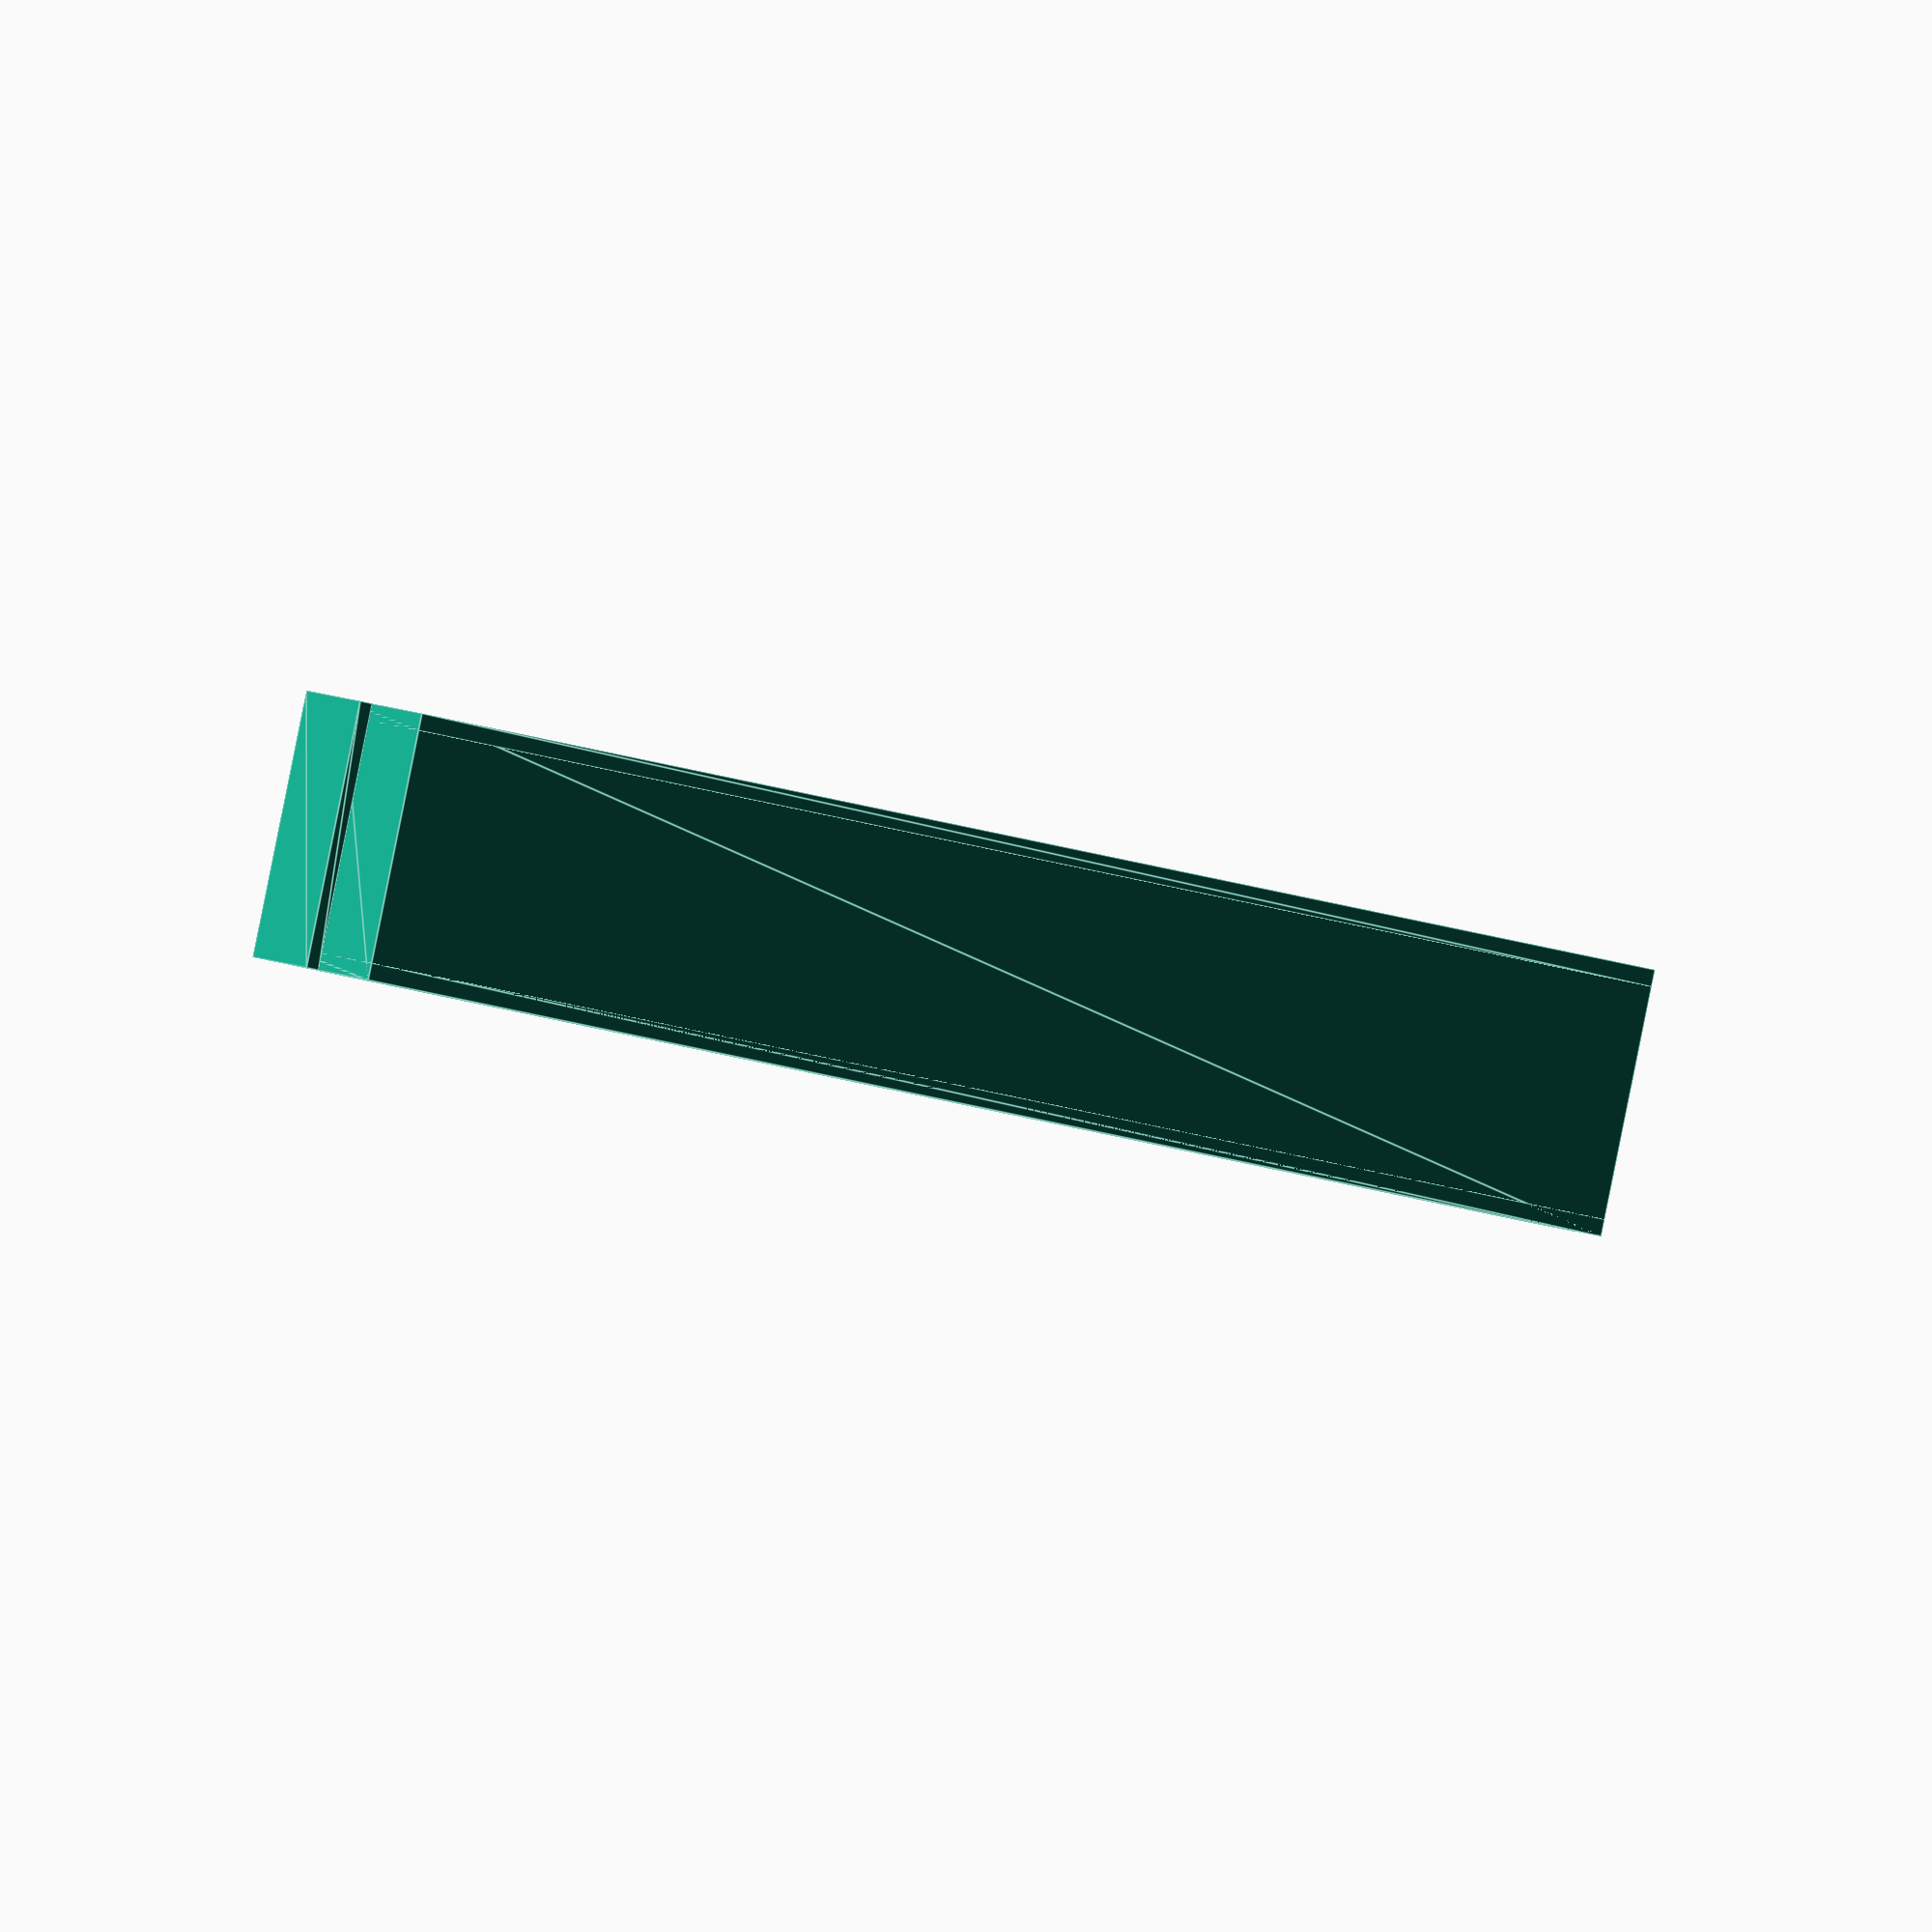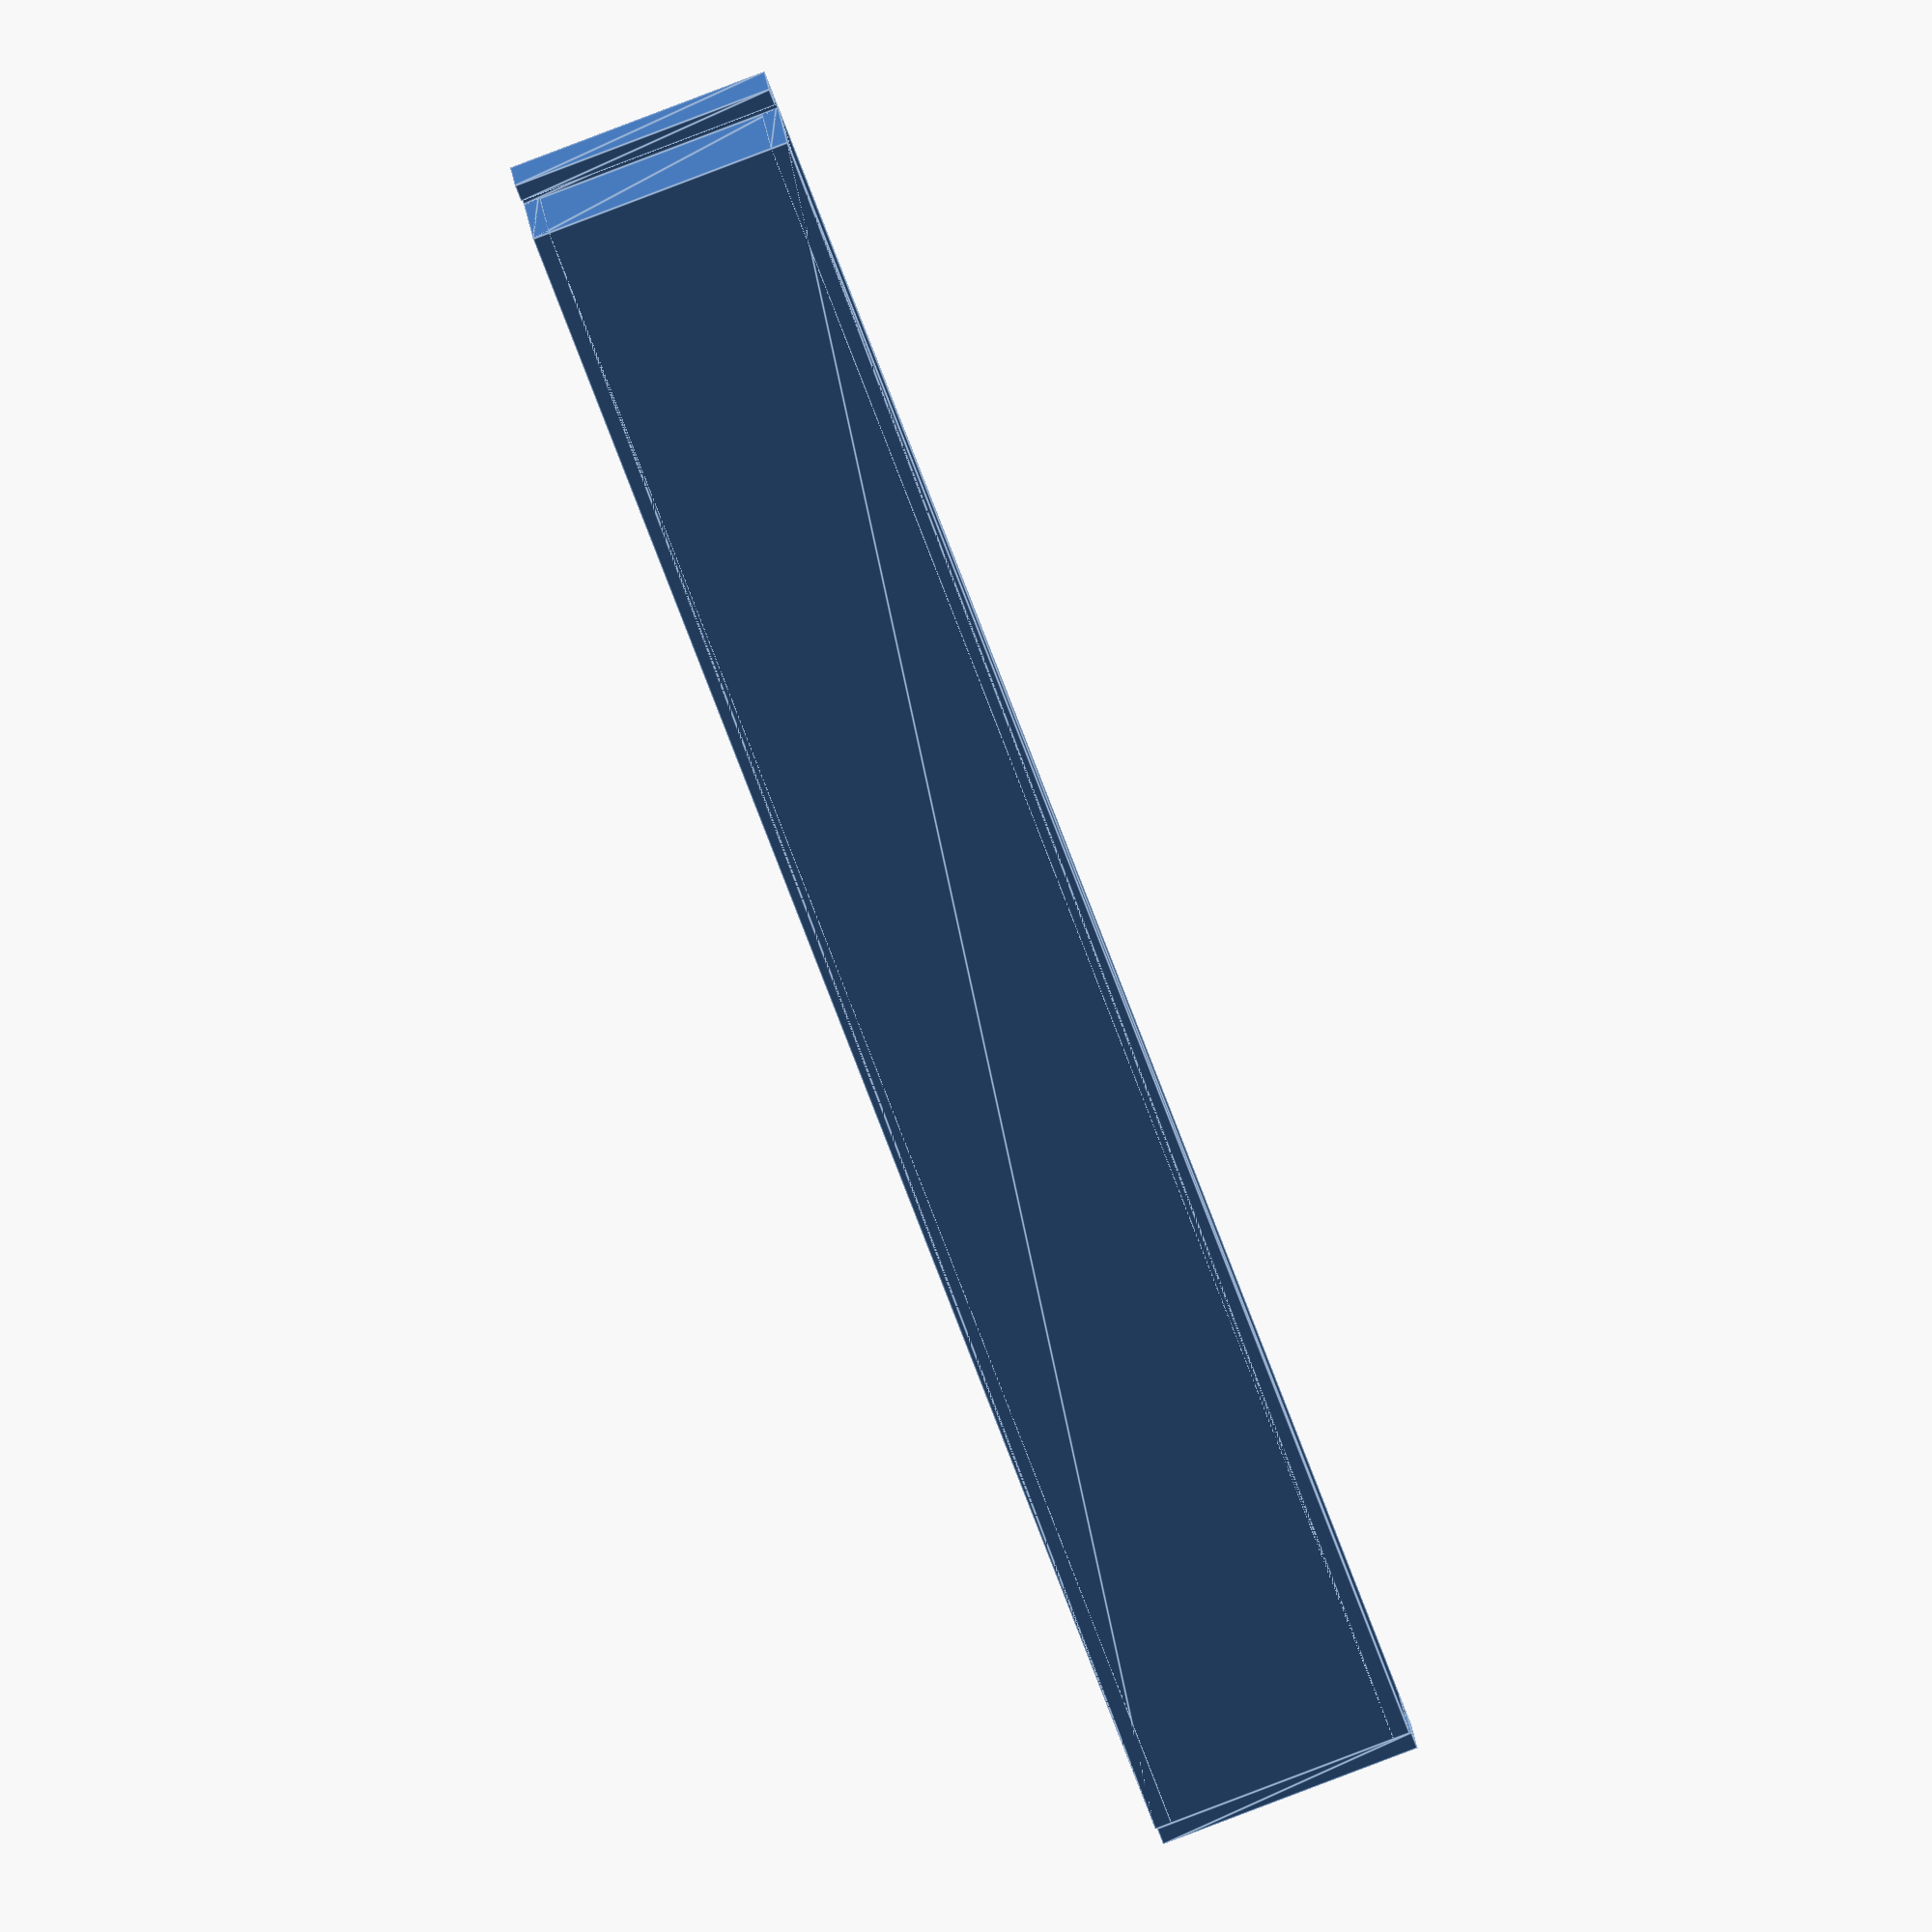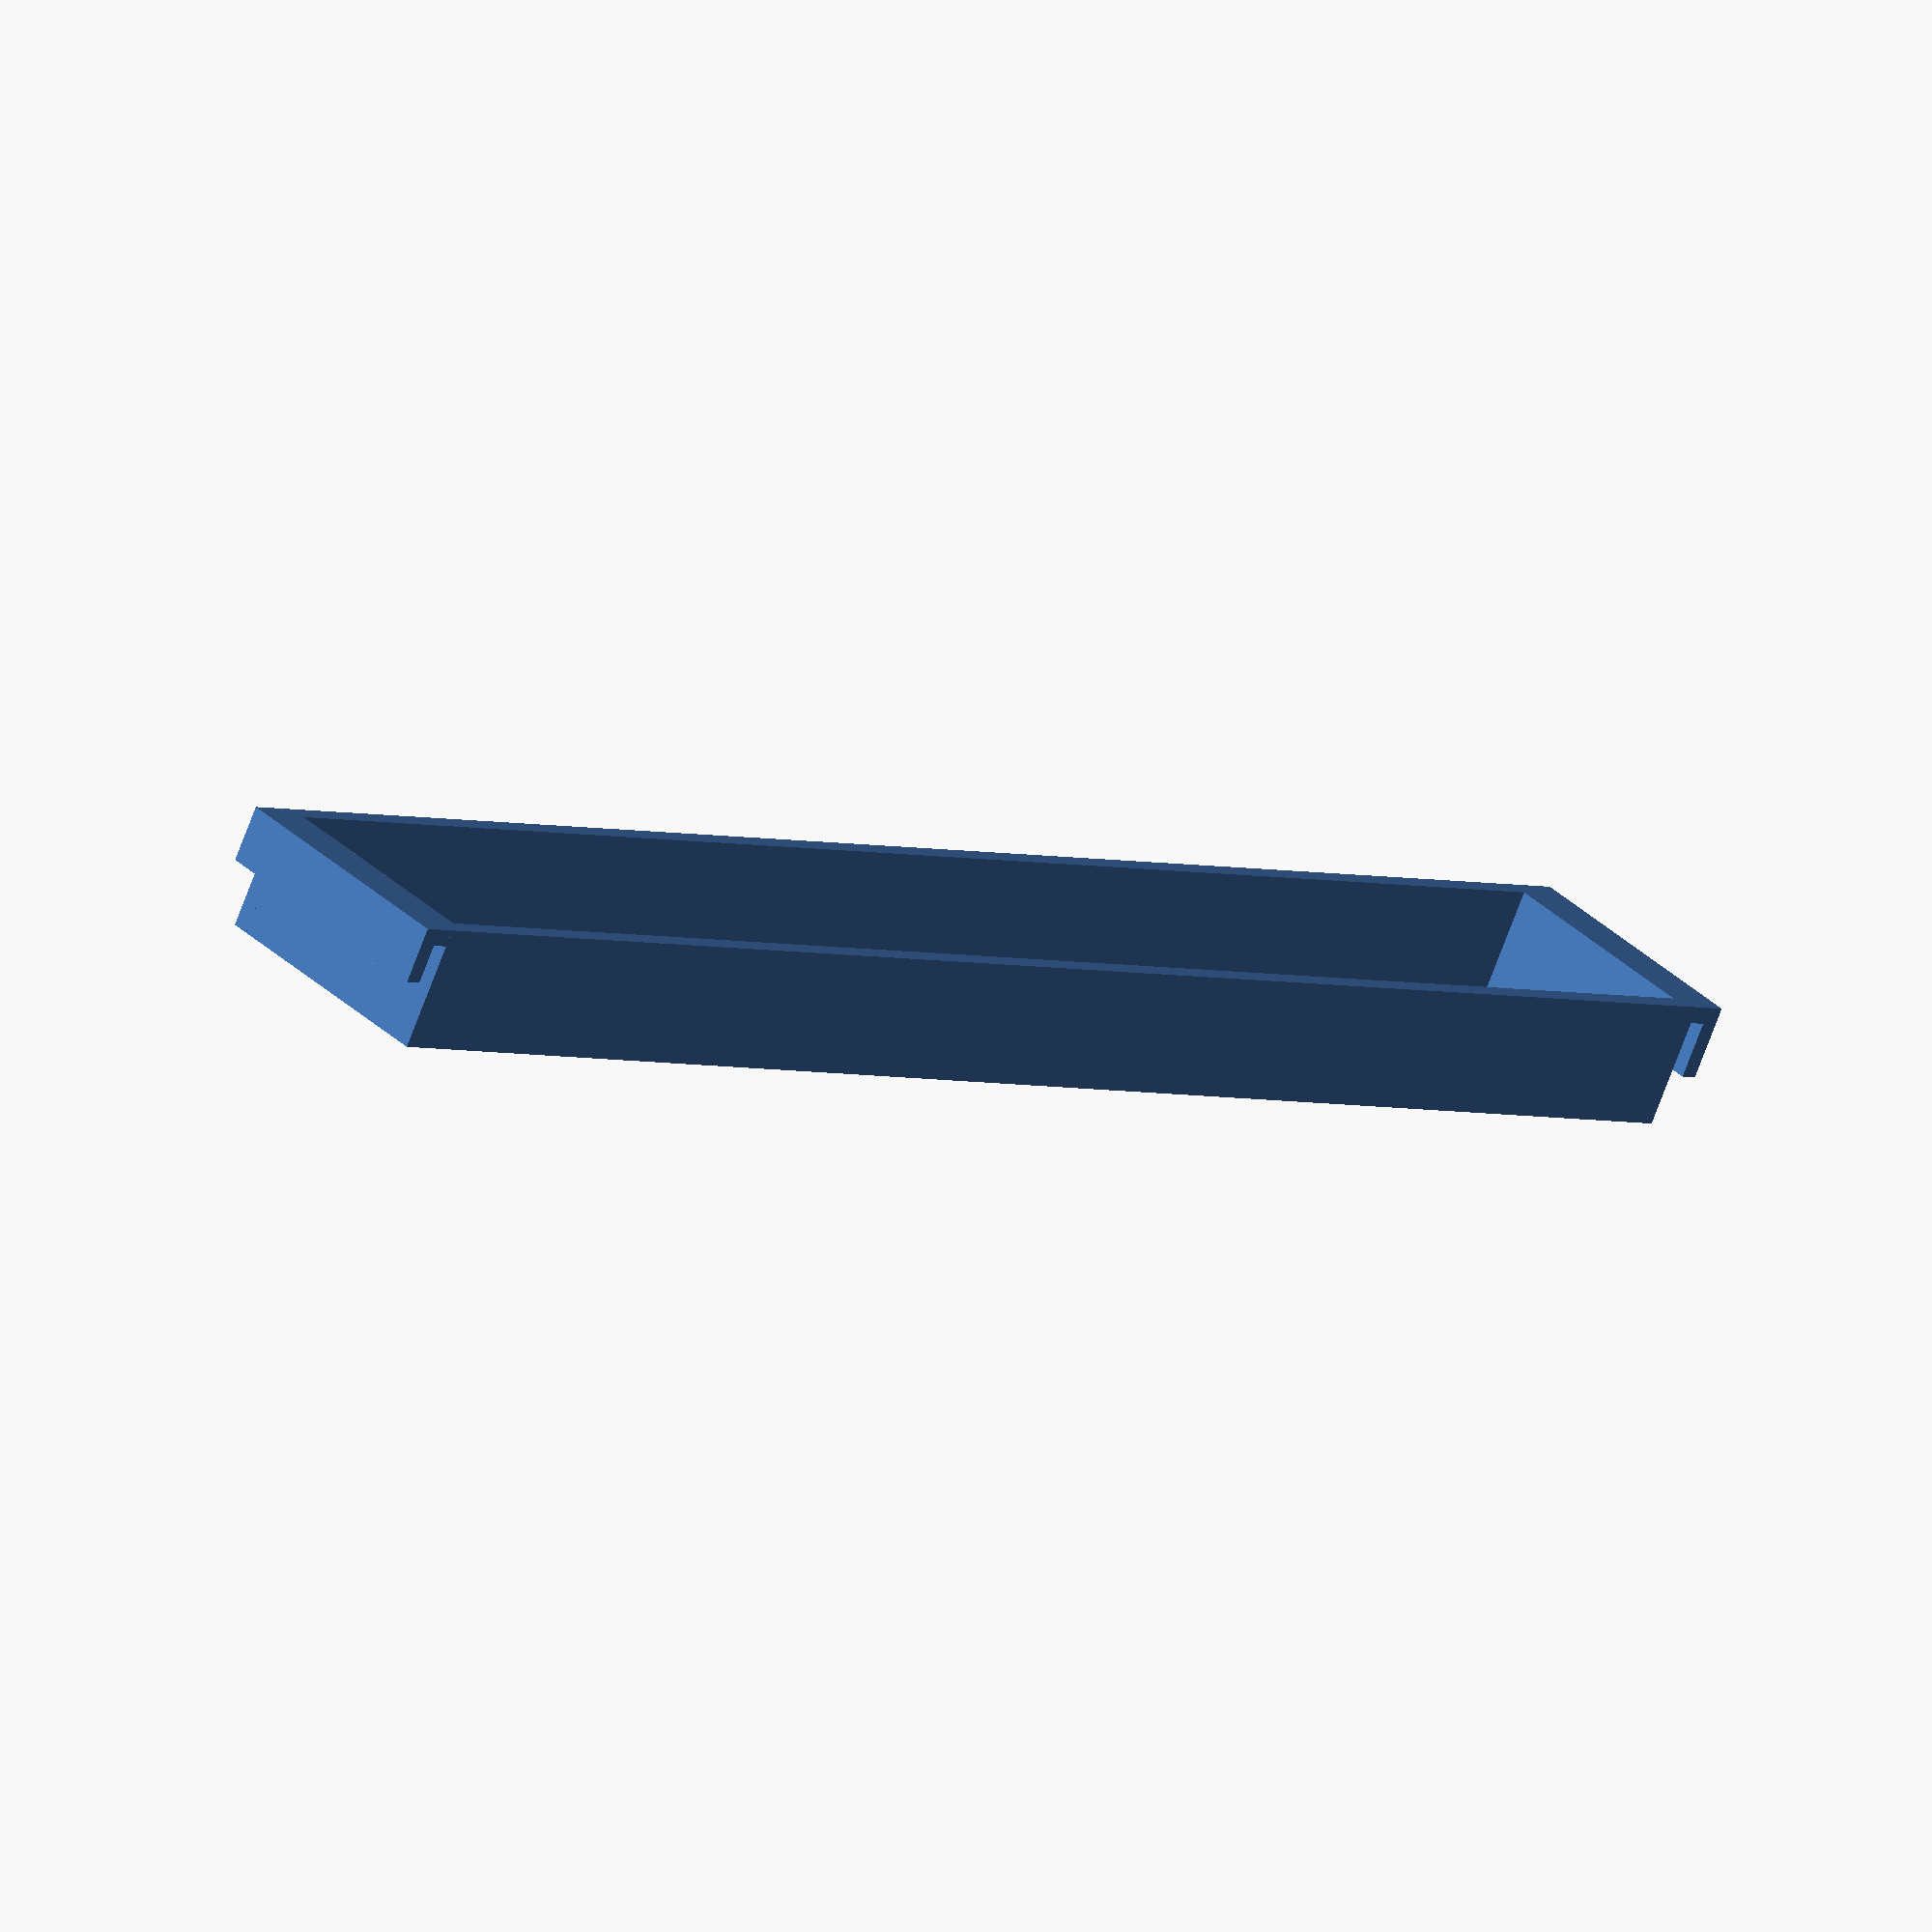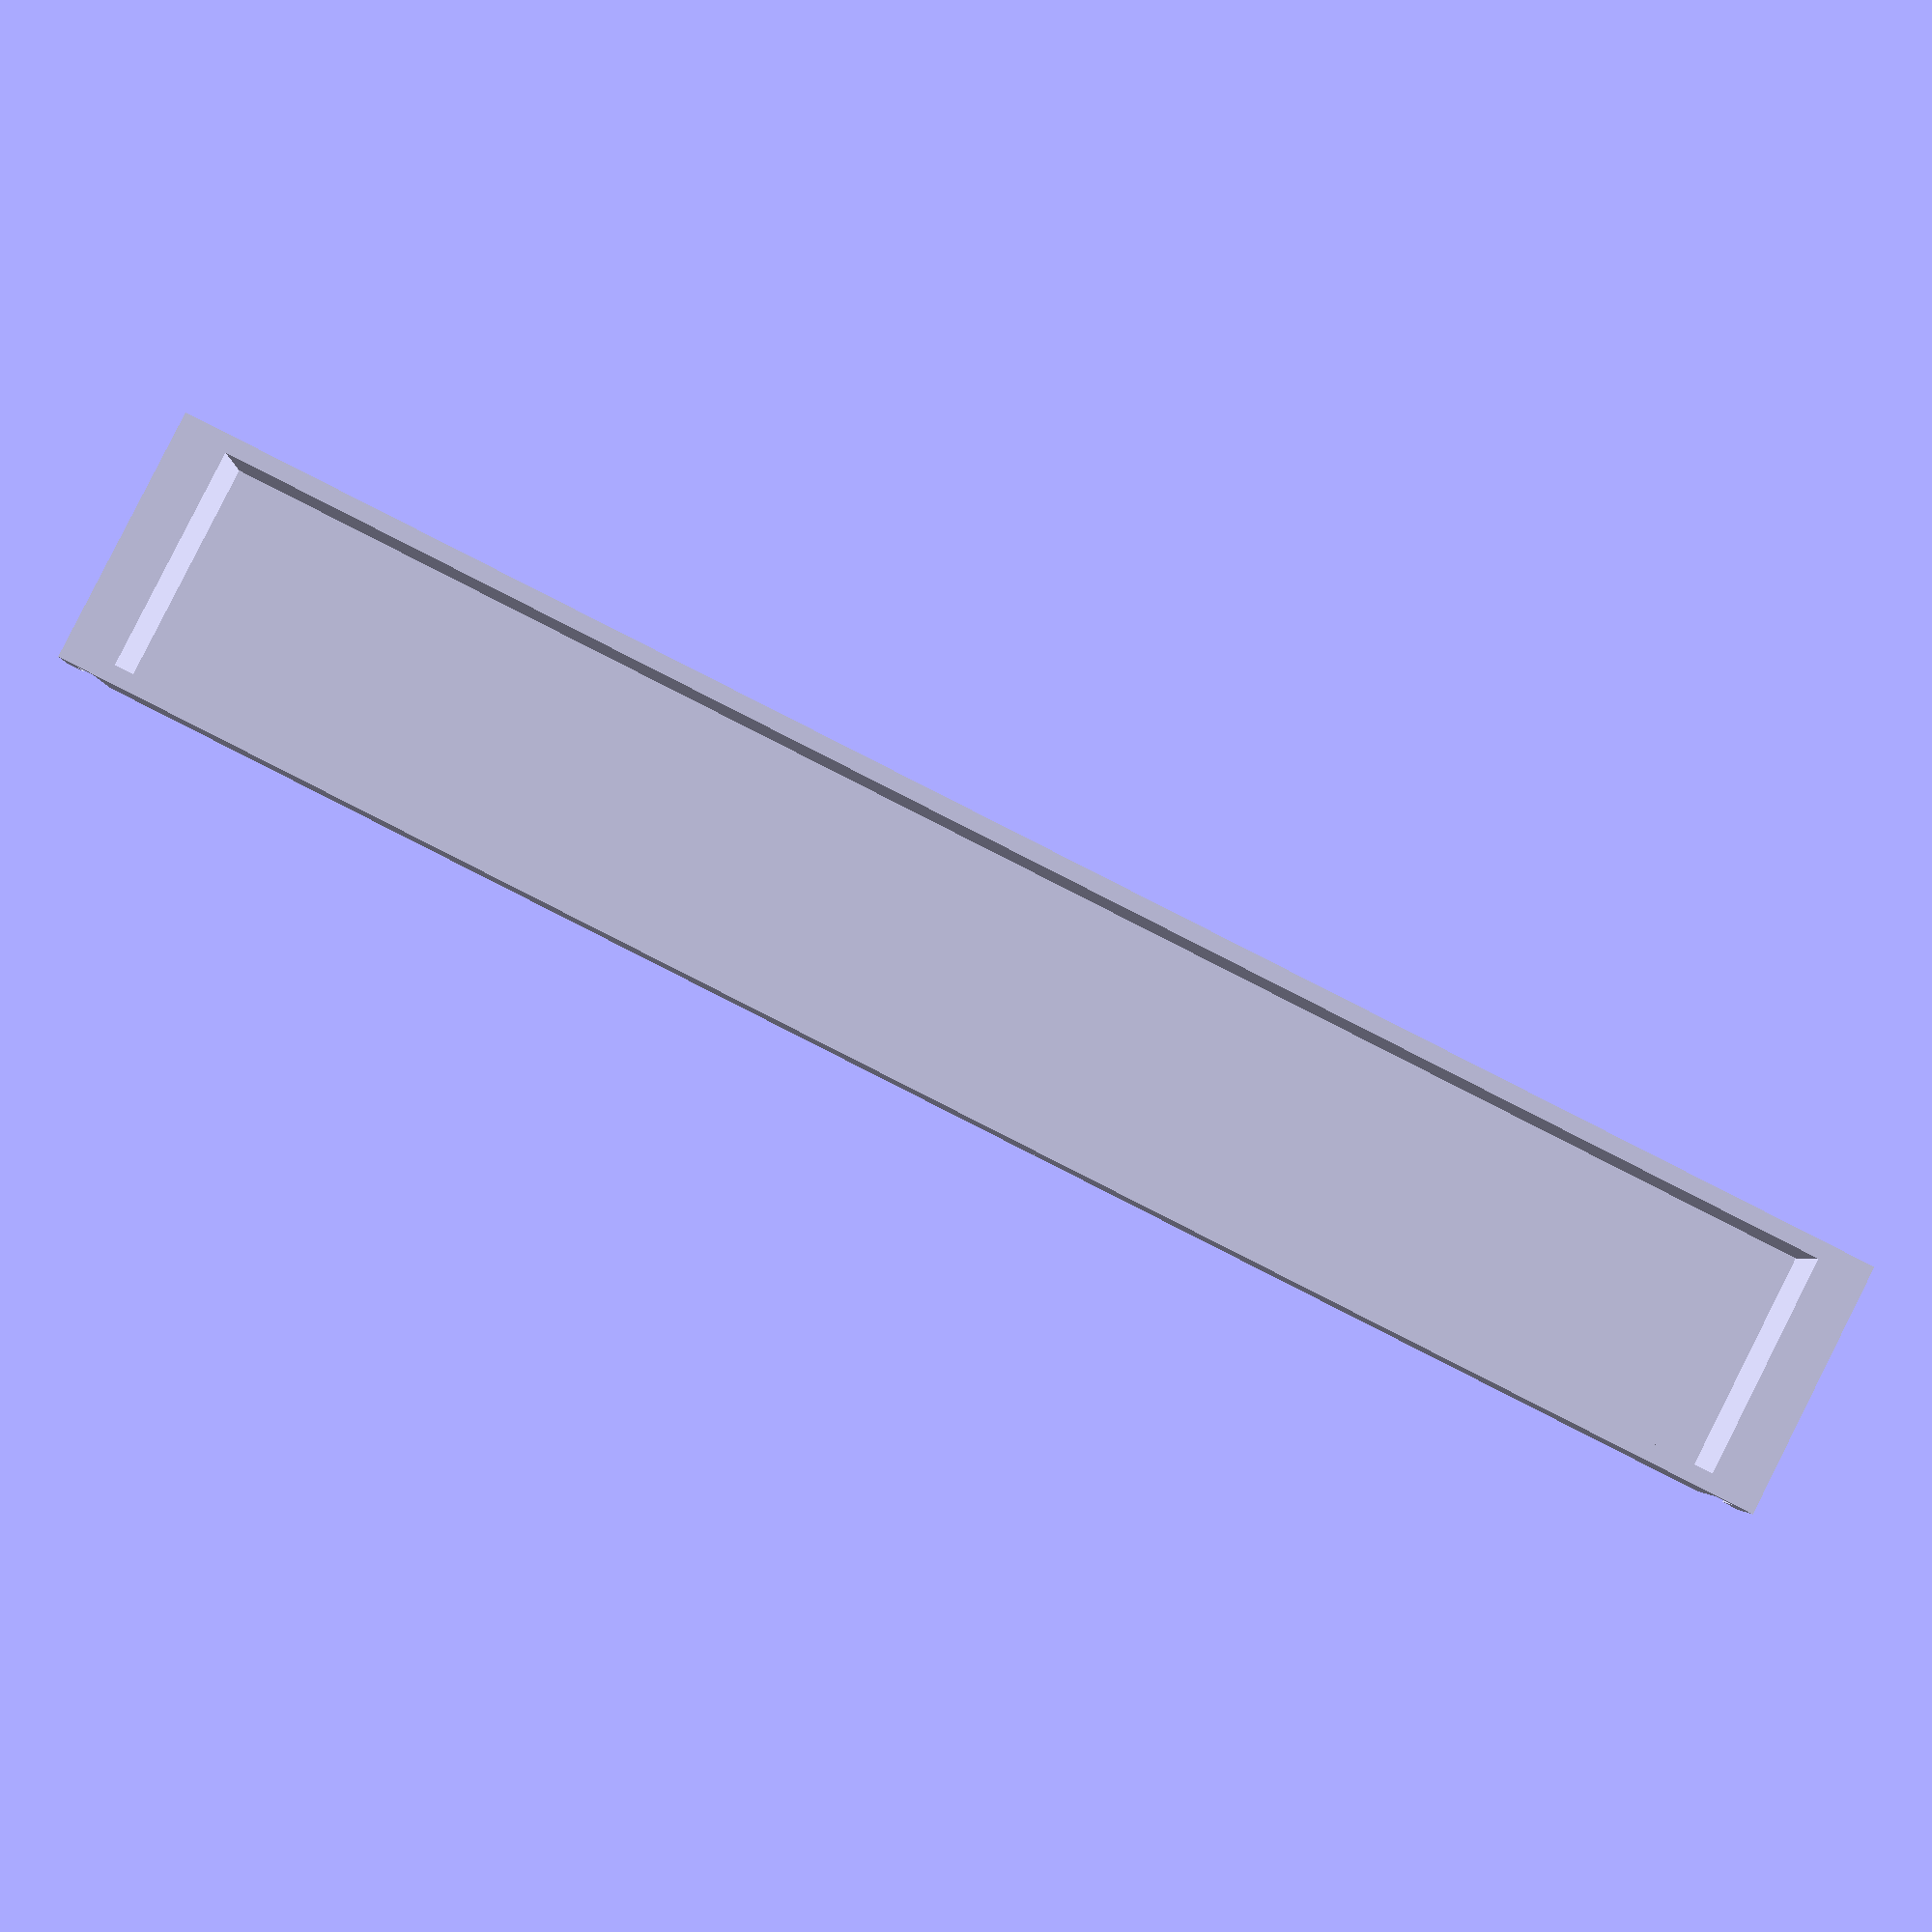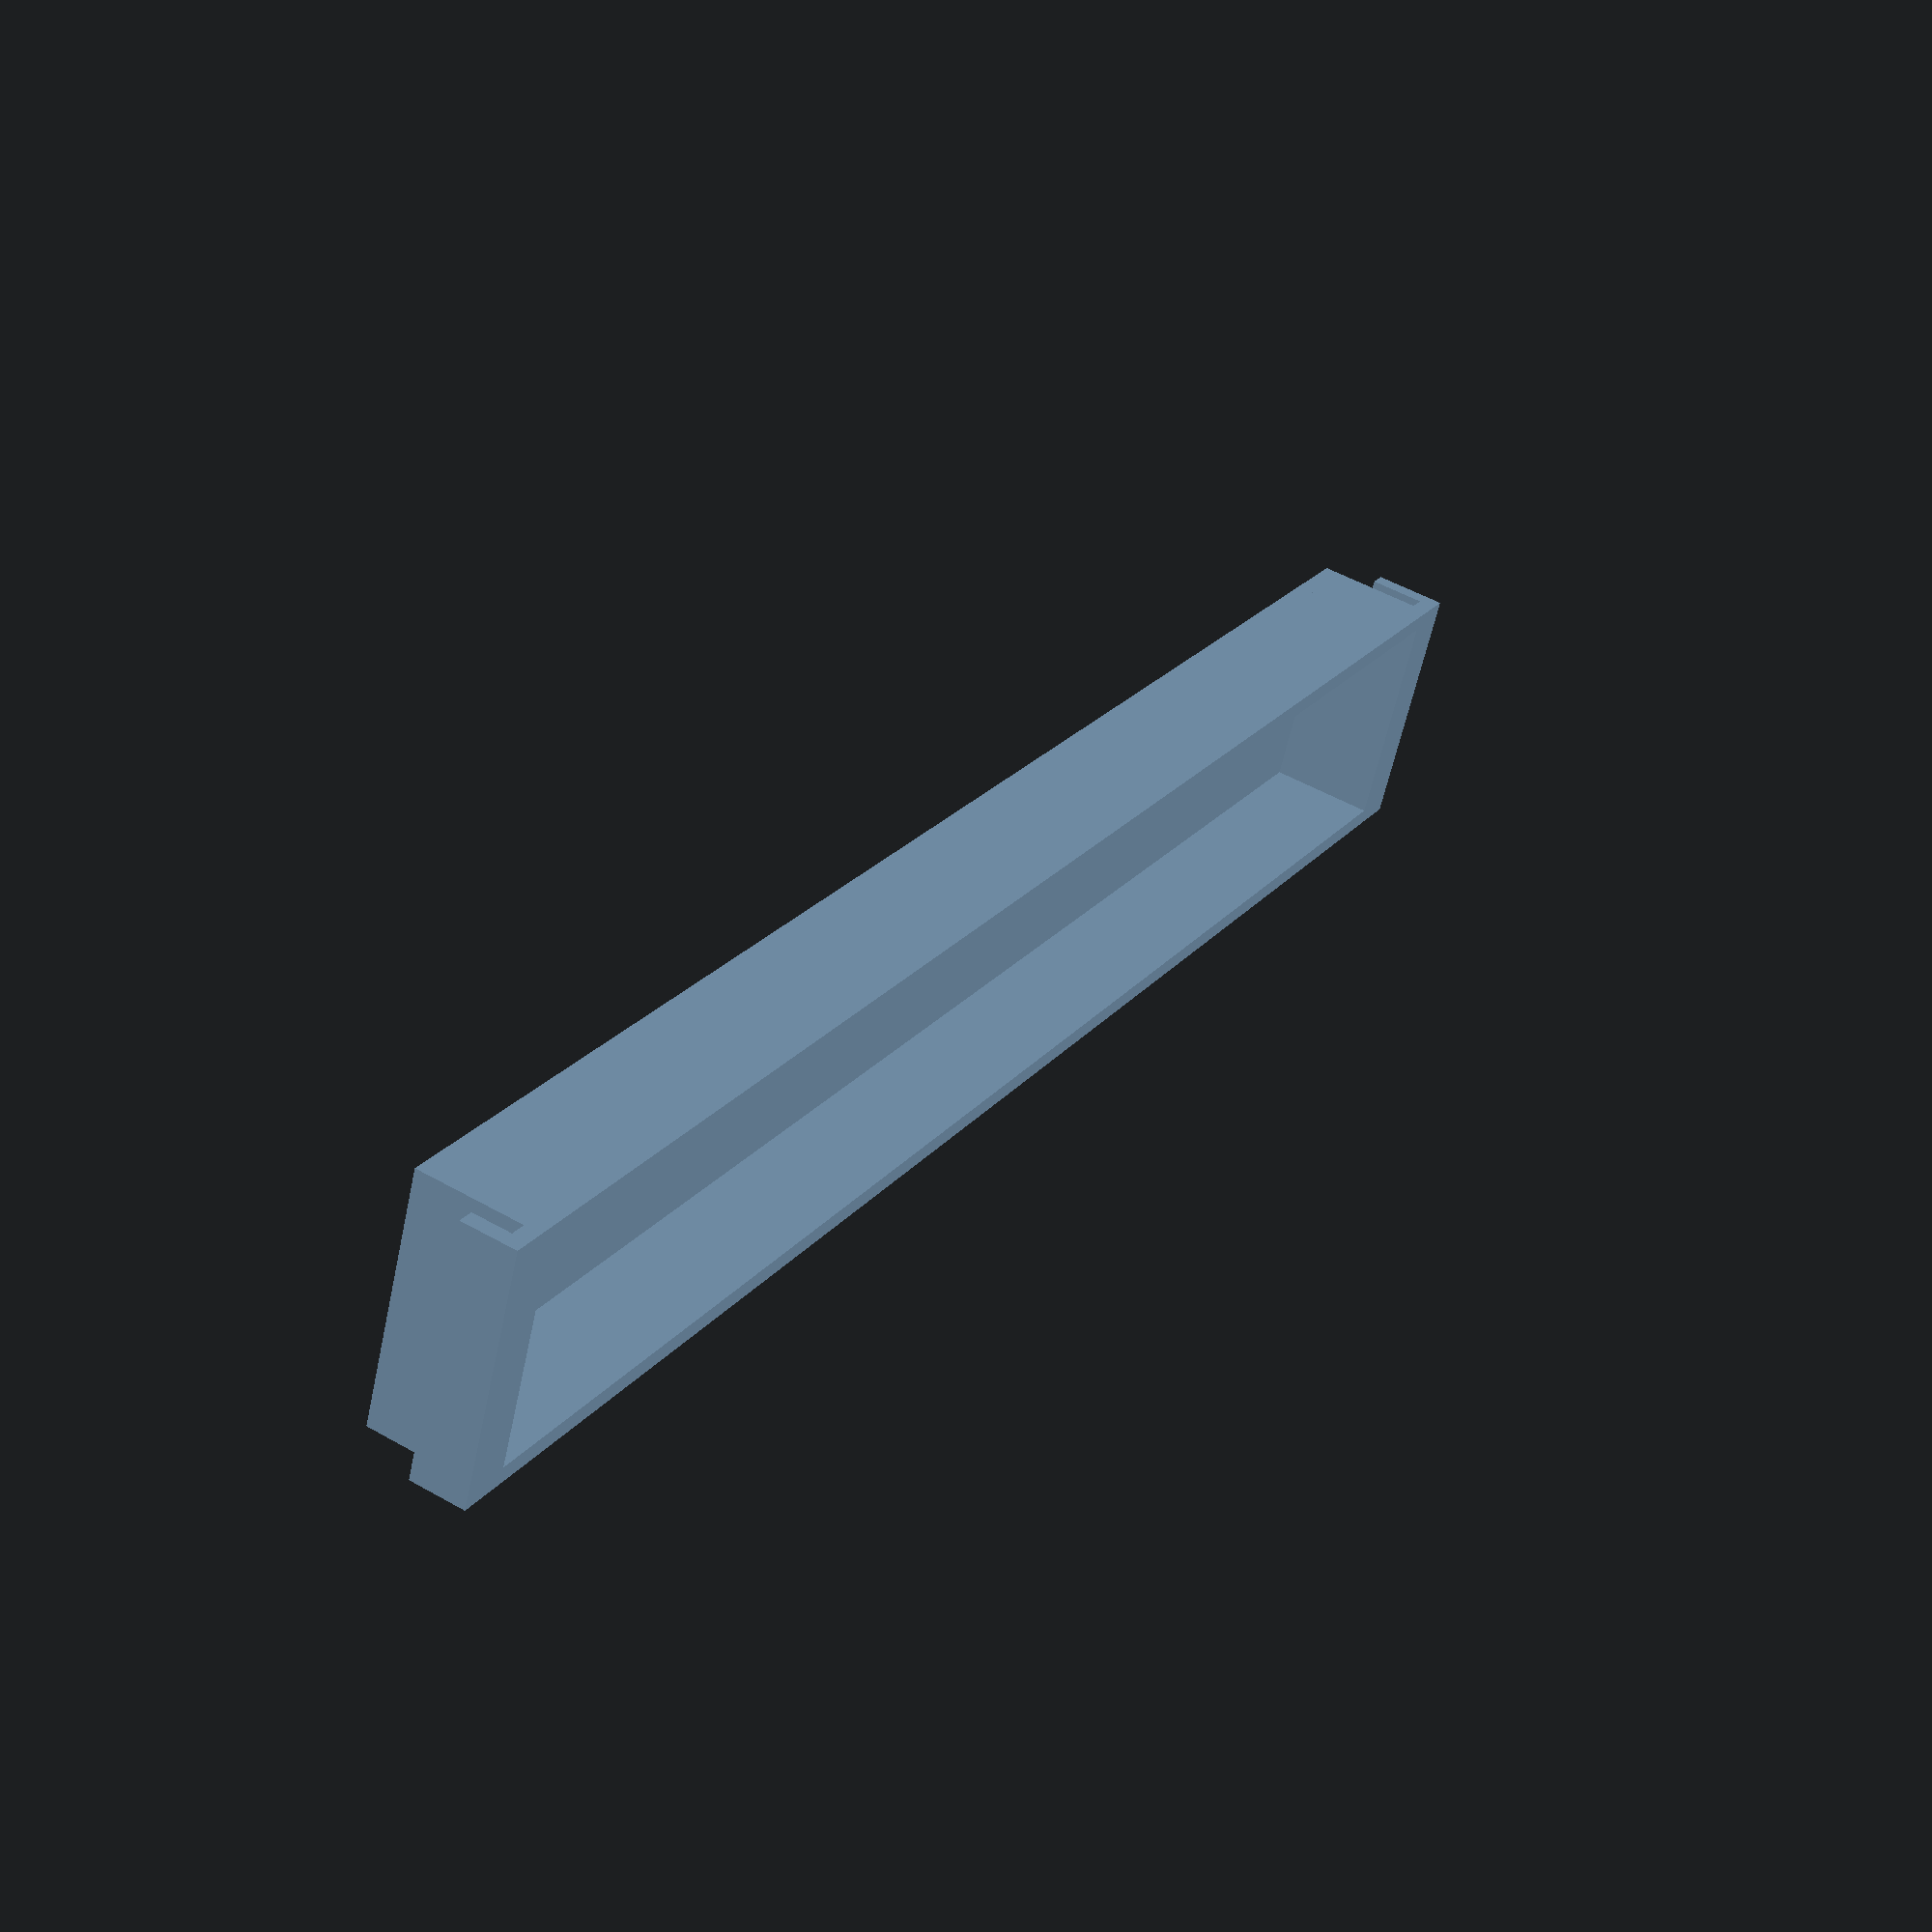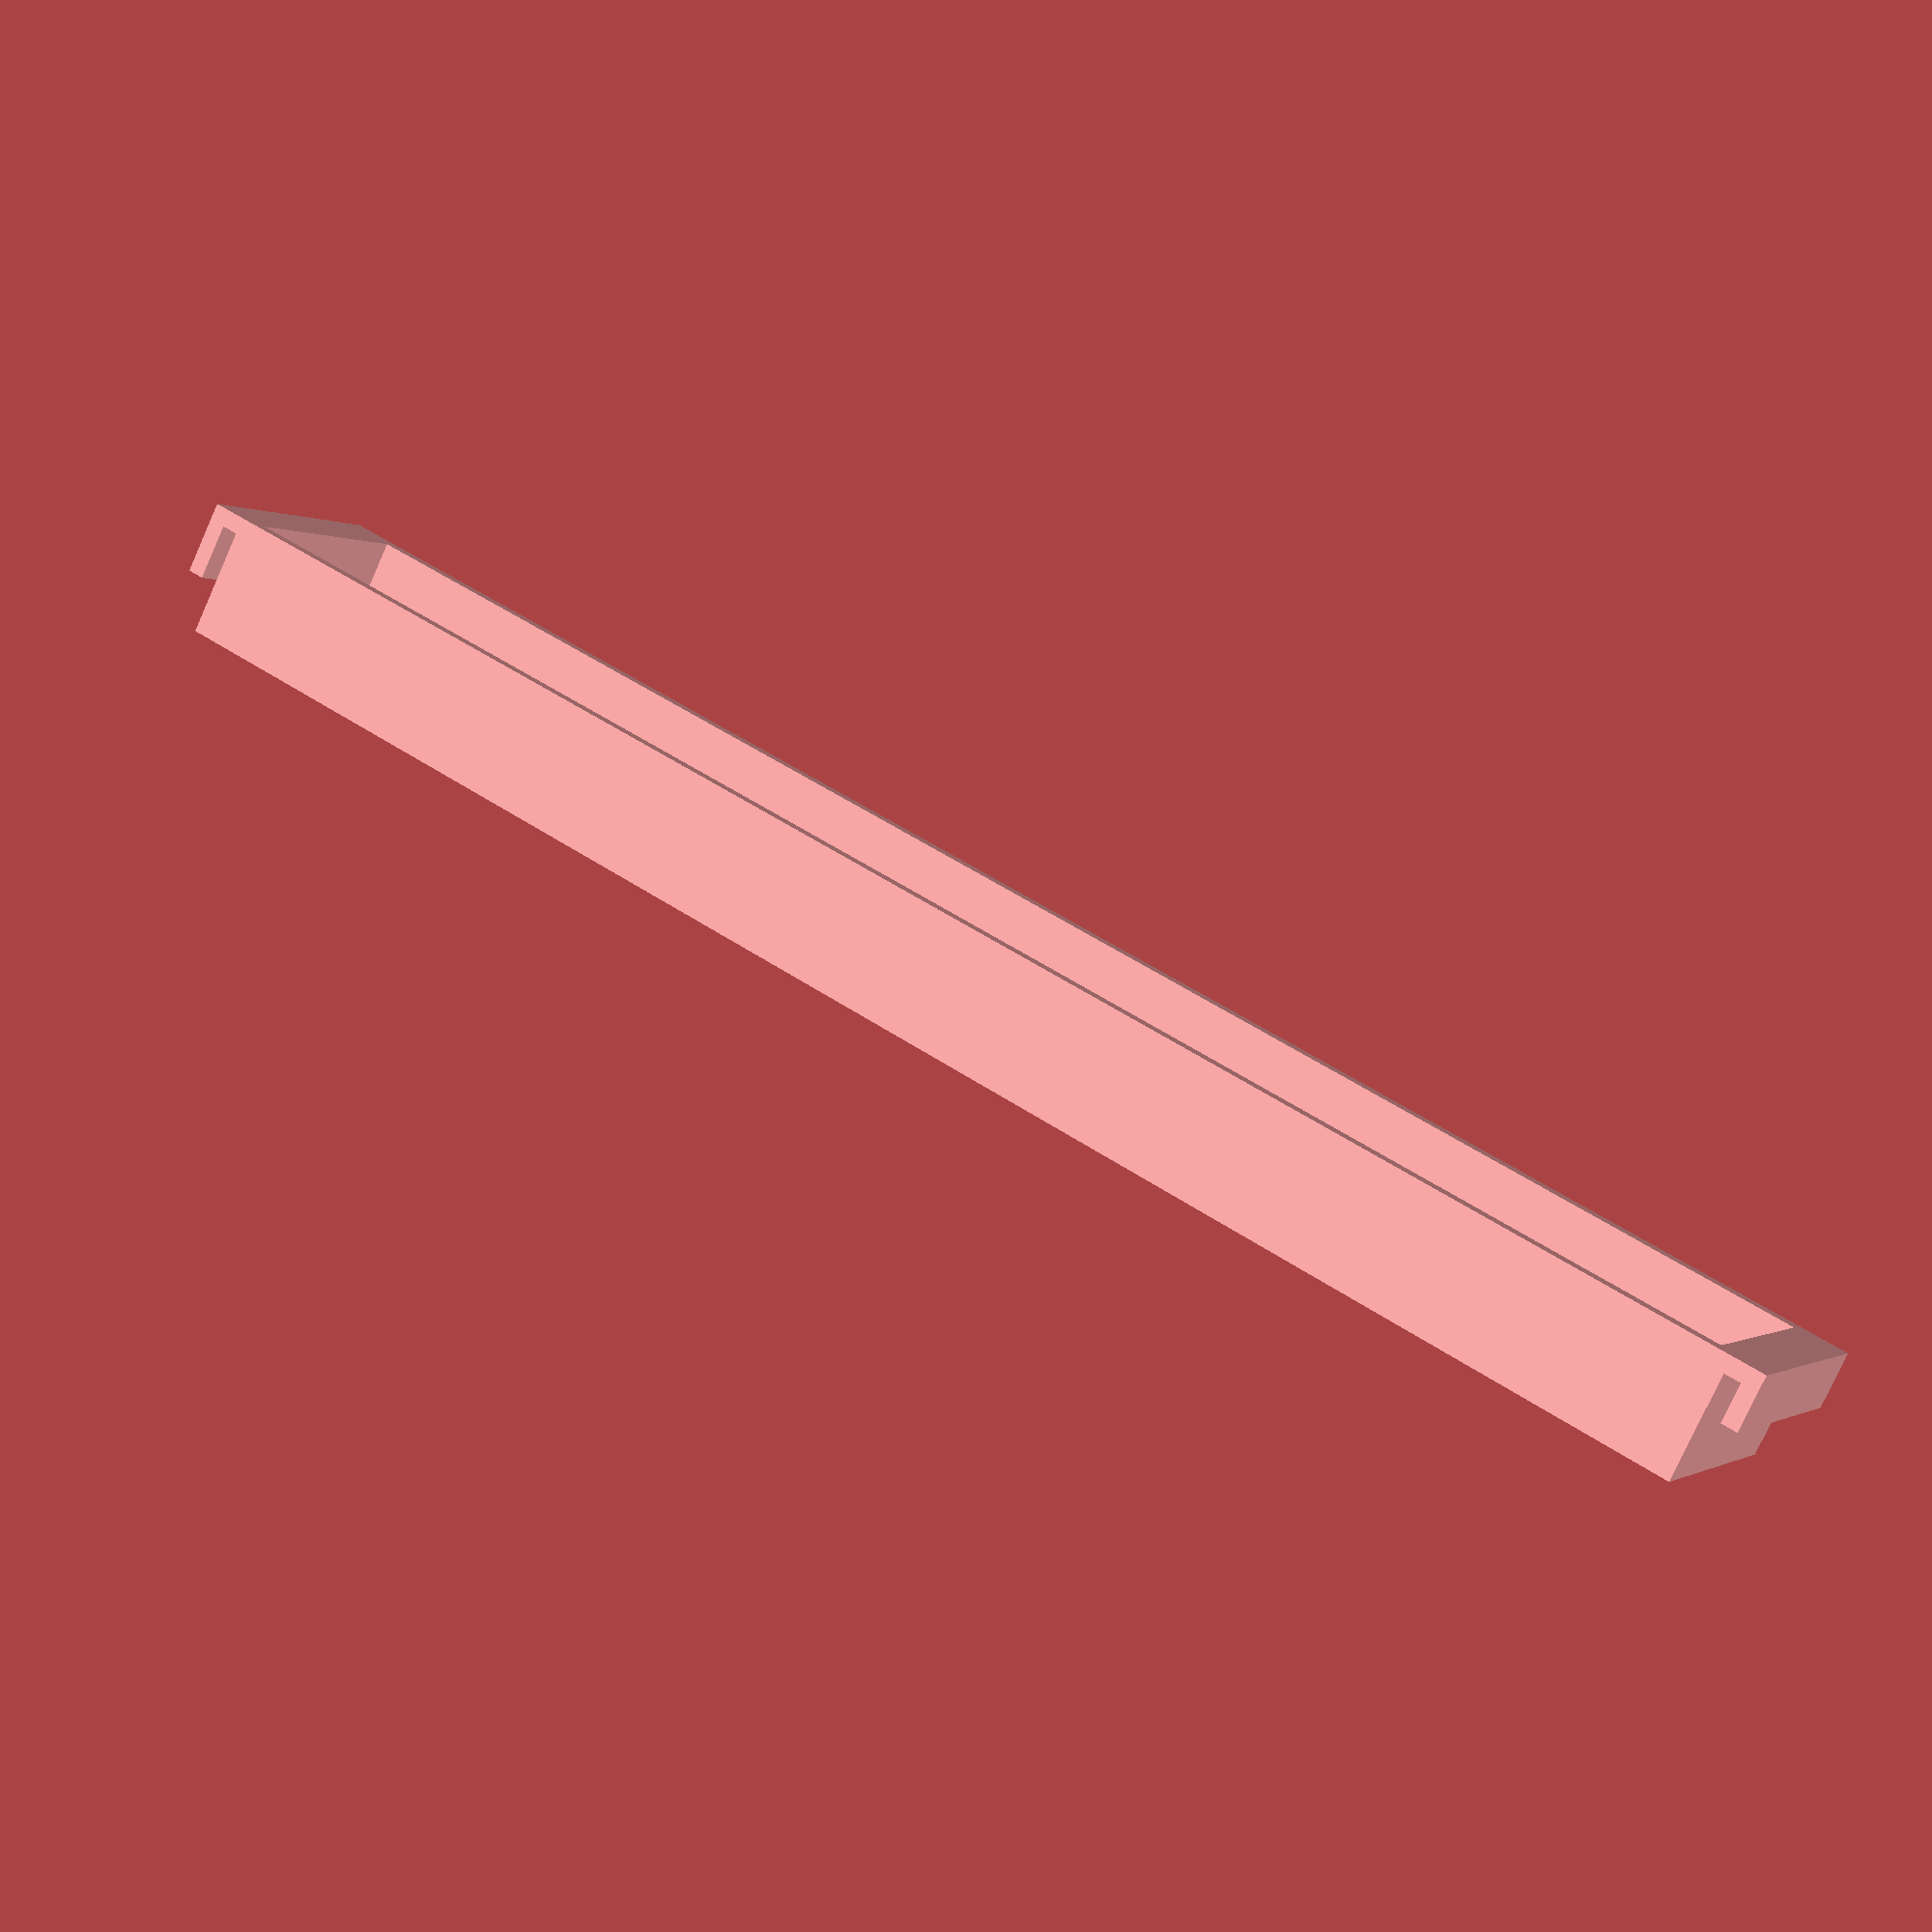
<openscad>
// The thickness of the shell and its sides (in mm).
thickness = 3; // [2:8]

// The depth of the sides that will be on the outsides of the drawers (in mm).
sideDepth = 10; // [5:25]

// The depth of the inside of the tray (in mm).
trayDepth = 19; // [5:200]

// The width of the tray (in mm).
trayWidth = 40; // [20:200]

// An offset applied to angle the bottom of the tray inwards, creating slight slopes on the left and right side (in mm).
offset = 0; // [0:10]

// Print with the bottom of the tray on the print bed (if possible).
printBottomDown = true;

{}

// Parameters for the US General Series 2 Drawers
$drawerID = 304; // 20250930: 302-305mm
$drawerOD = 310; // 20250930: 310-312mm ... Might need to take many more measurements if people have fit issues.

$metal = ($drawerOD - $drawerID) / 2;

// The points that make up the tray's body/shape.
$trayPoints=[
    [0,0],
    [thickness + $metal + thickness, 0],
    [thickness + $metal + thickness + offset, trayDepth],
    [thickness + $metal + thickness + ($drawerID - thickness * 2 - offset), trayDepth],
    [thickness + $metal + thickness + ($drawerID - thickness * 2), 0],

    [(thickness + $metal + thickness) * 2 + ($drawerID - thickness * 2), 0],
    [(thickness + $metal + thickness) * 2 + ($drawerID - thickness * 2), sideDepth],
    [thickness * 2 + $metal * 2 + thickness + ($drawerID - thickness * 2), sideDepth],
    [thickness * 2 + $metal * 2 + thickness + ($drawerID - thickness * 2), thickness],
    [thickness * 2 + $metal + thickness + ($drawerID - thickness * 2), thickness],

    [thickness + $metal + $drawerID - offset, thickness + trayDepth],
    [thickness + $metal + offset, thickness + trayDepth],
    [thickness + $metal, thickness],
    [thickness, thickness],
    [thickness, thickness+sideDepth],

    [0, thickness+sideDepth],
];

// The sides of the tray.
$sides = [
    [0, 0],
    [$drawerID, 0],
    [$drawerID - offset,trayDepth + thickness],
    [offset, trayDepth + thickness],
];


$finalRotation = printBottomDown ? -90 : 0;

rotate([$finalRotation,0,0])
group() {
    linear_extrude(trayWidth + thickness * 2)
    polygon($trayPoints);

    translate([thickness + $metal, 0, 0])
    linear_extrude(thickness)
    polygon($sides);

    translate([thickness + $metal, 0, trayWidth + thickness])
    linear_extrude(thickness)
    polygon($sides);
}
</openscad>
<views>
elev=348.9 azim=163.9 roll=135.5 proj=o view=edges
elev=342.1 azim=290.3 roll=175.3 proj=o view=edges
elev=252.4 azim=317.6 roll=200.5 proj=o view=solid
elev=183.2 azim=26.8 roll=181.6 proj=p view=wireframe
elev=309.6 azim=203.4 roll=302.0 proj=p view=wireframe
elev=257.5 azim=208.3 roll=204.2 proj=p view=wireframe
</views>
